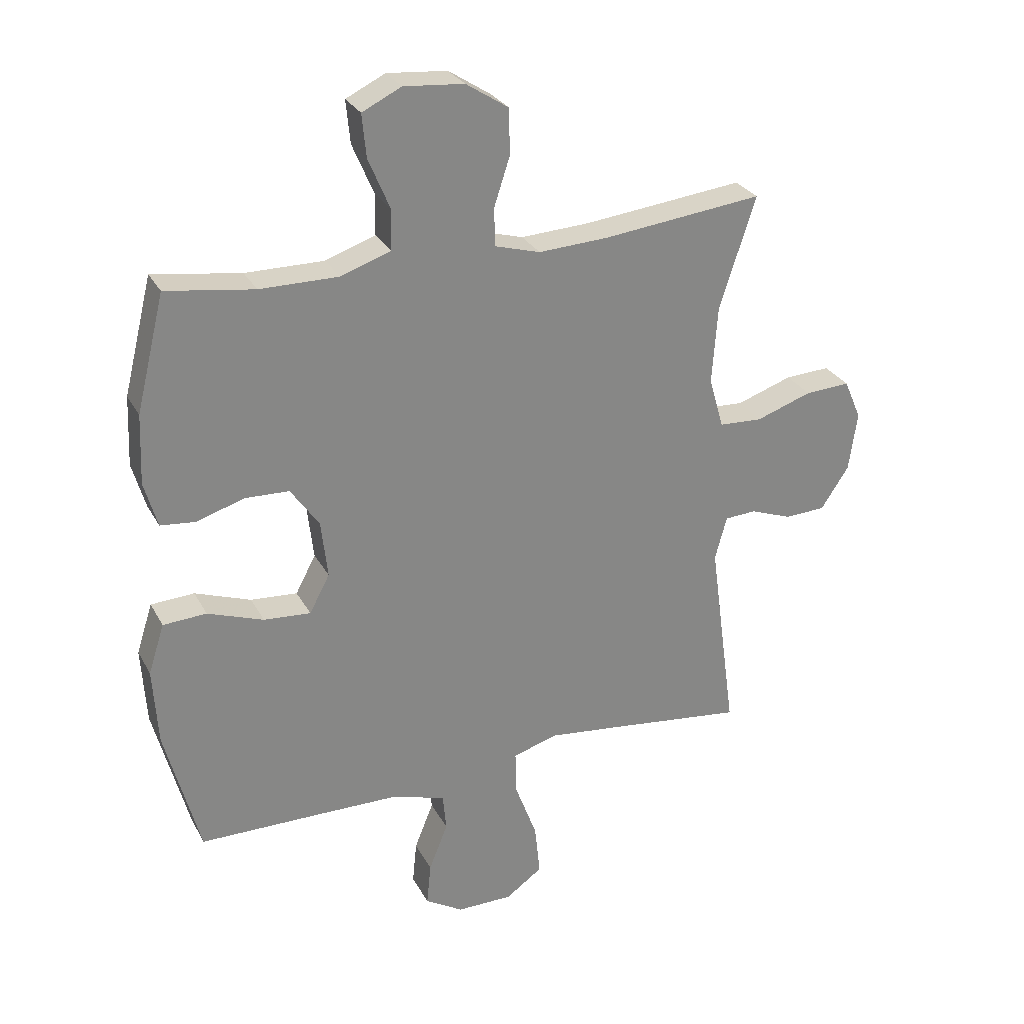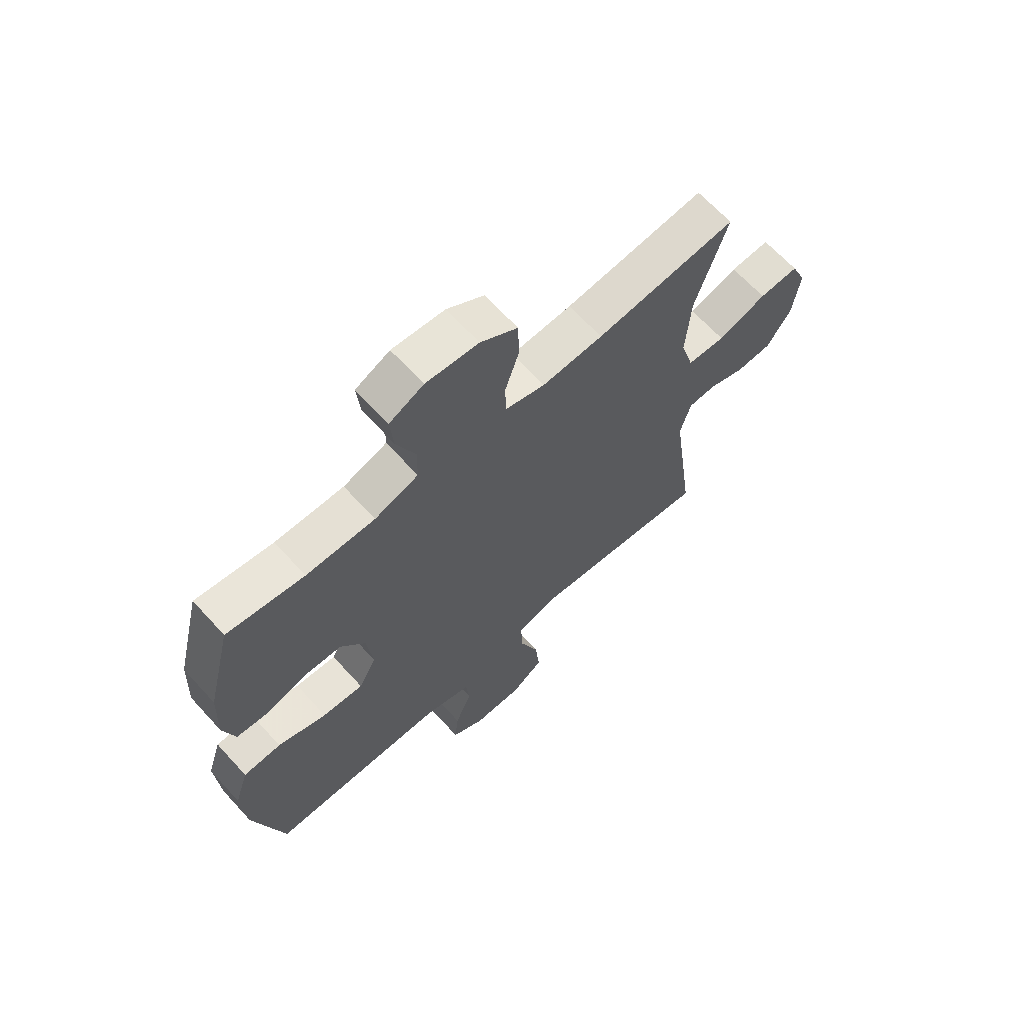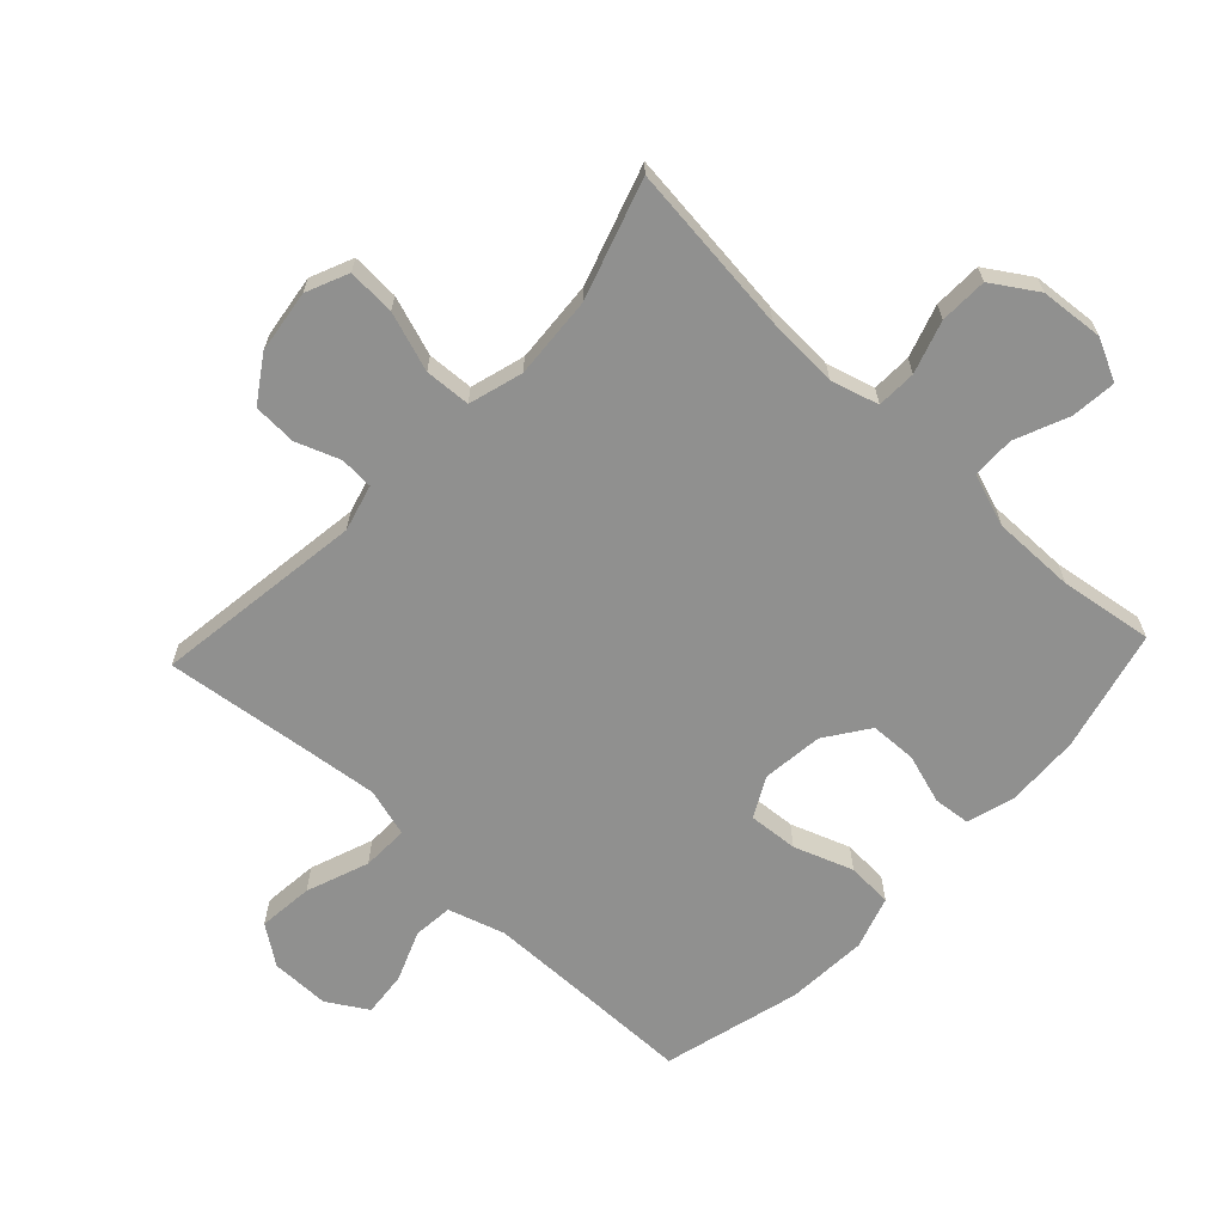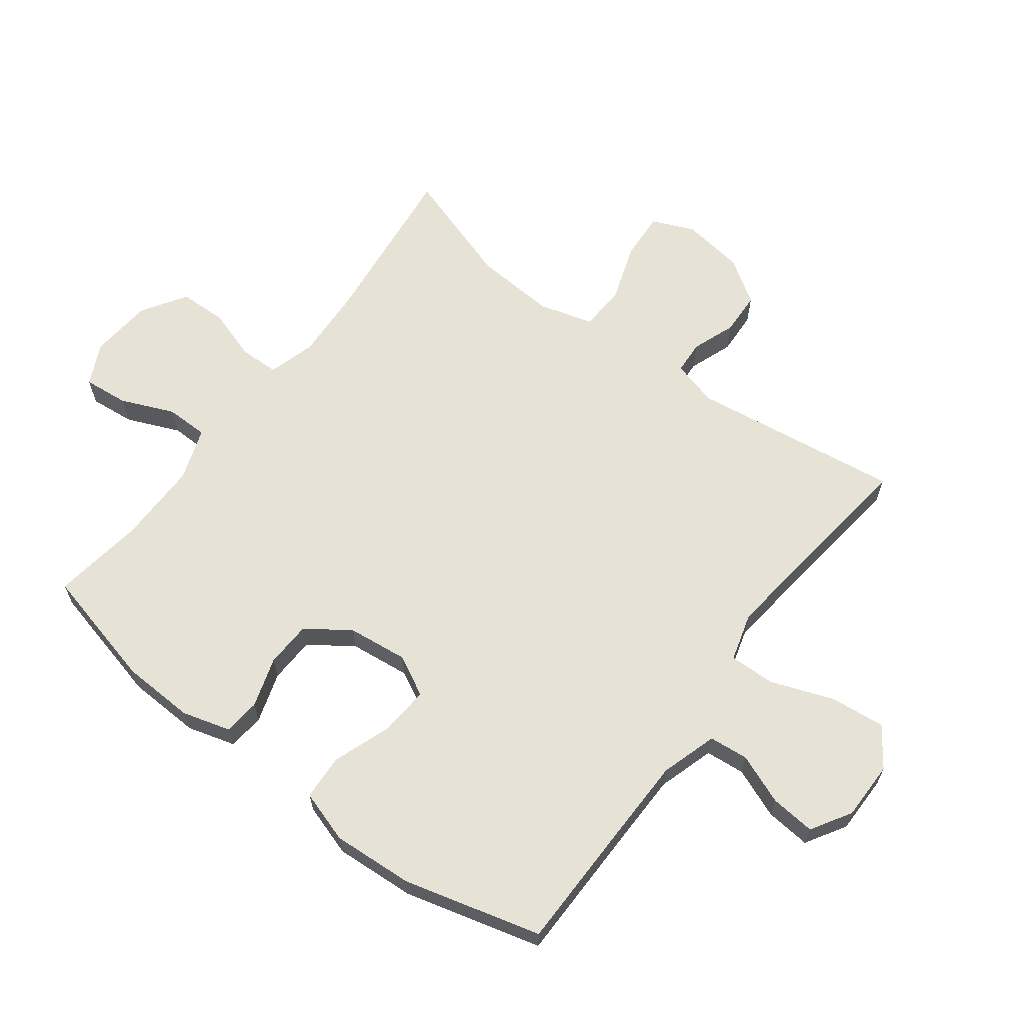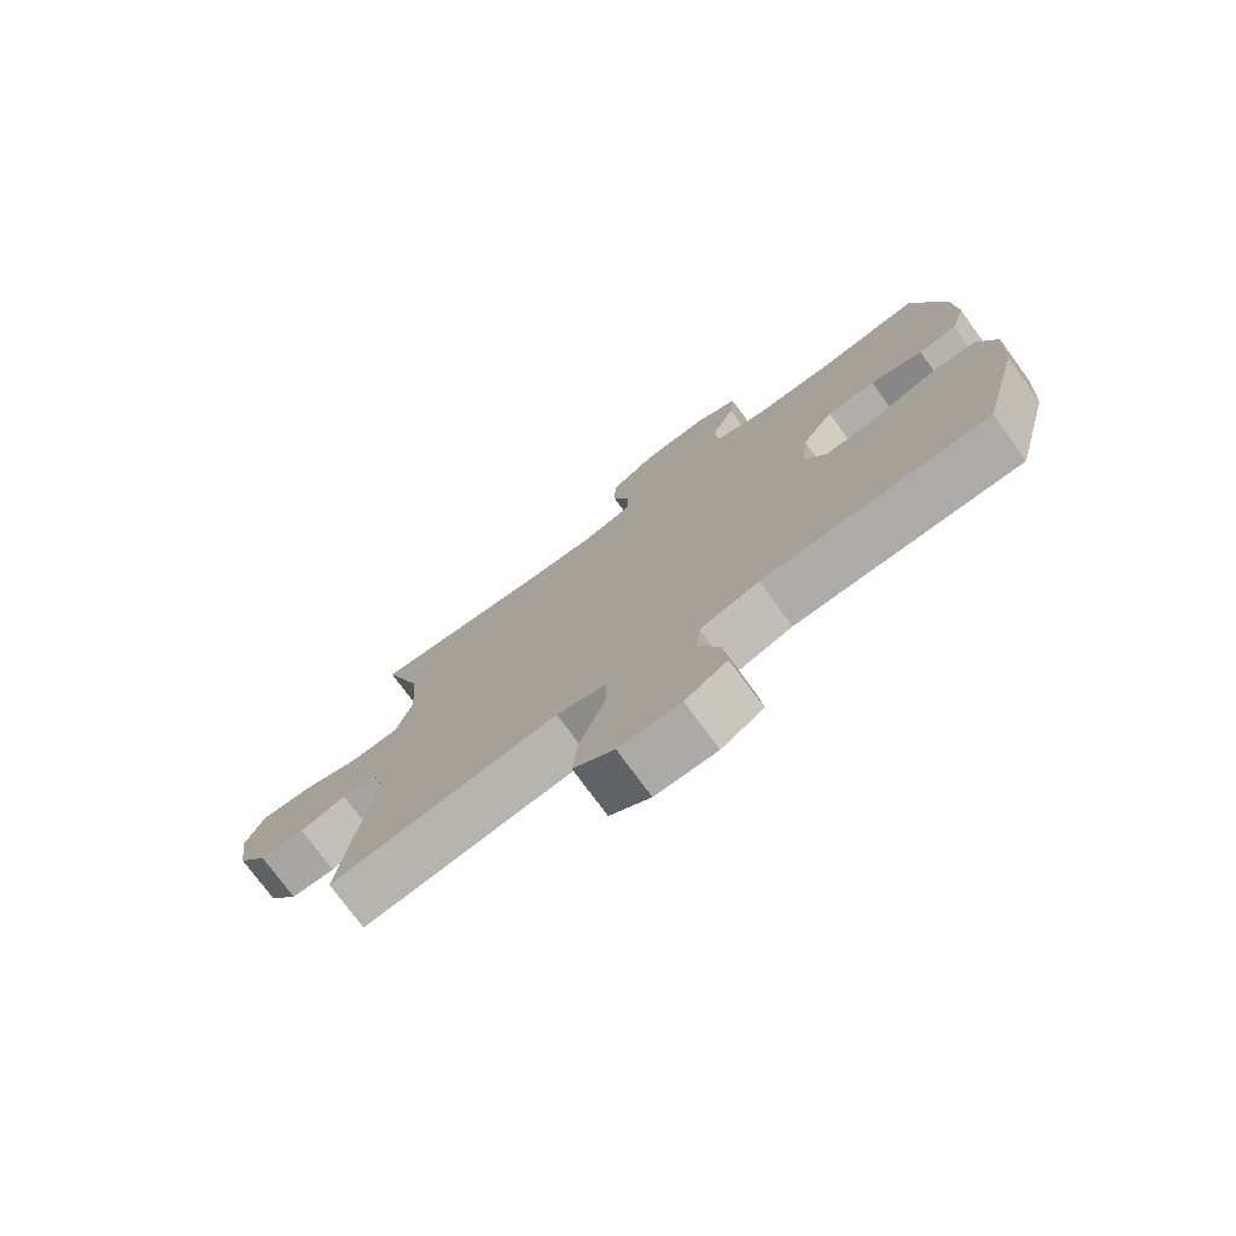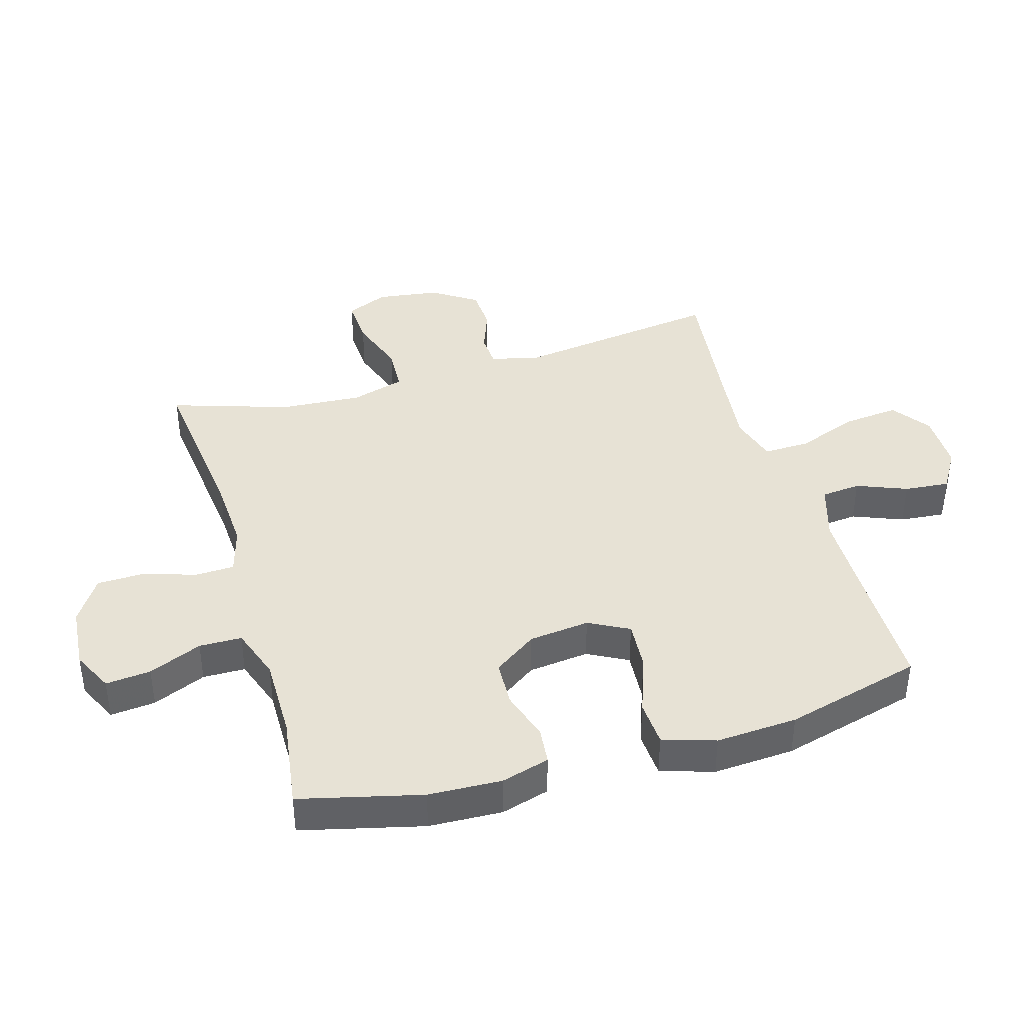
<metadata>
{"format":"obj","ext":"obj","renderer":"f3d","projection":"perspective","resolution":1024,"background":"white","views":[{"elev":28.2,"azim":156.6,"up":"+Z"},{"elev":66.0,"azim":137.6,"up":"+Z"},{"elev":-65.5,"azim":-43.2,"up":"+Y"},{"elev":64.0,"azim":126.9,"up":"+Y"},{"elev":-76.0,"azim":36.3,"up":"+Z"},{"elev":40.4,"azim":73.6,"up":"+Y"}]}
</metadata>
<code>
v -0.5 0.07 -0.5
v -0.454 0.07 -0.165
v -0.474 0.07 -0.091
v -0.527 0.07 -0.088
v -0.597 0.07 -0.114
v -0.666 0.07 -0.111
v -0.713 0.07 -0.04
v -0.727 0.07 0.06
v -0.698 0.07 0.127
v -0.622 0.07 0.123
v -0.528 0.07 0.091
v -0.455 0.07 0.095
v -0.43 0.07 0.181
v -0.439 0.07 0.312
v -0.5 0.07 0.5
v -0.23 0.07 0.47
v -0.113 0.07 0.464
v -0.037 0.07 0.486
v -0.035 0.07 0.549
v -0.062 0.07 0.632
v -0.06 0.07 0.708
v 0.011 0.07 0.754
v 0.112 0.07 0.763
v 0.178 0.07 0.731
v 0.171 0.07 0.659
v 0.135 0.07 0.574
v 0.136 0.07 0.506
v 0.22 0.07 0.477
v 0.352 0.07 0.478
v 0.5 0.07 0.5
v 0.548 0.07 0.306
v 0.553 0.07 0.189
v 0.531 0.07 0.112
v 0.472 0.07 0.106
v 0.392 0.07 0.131
v 0.318 0.07 0.128
v 0.27 0.07 0.059
v 0.259 0.07 -0.038
v 0.293 0.07 -0.102
v 0.372 0.07 -0.096
v 0.466 0.07 -0.062
v 0.539 0.07 -0.066
v 0.566 0.07 -0.15
v 0.558 0.07 -0.28
v 0.5 0.07 -0.5
v 0.293 0.07 -0.502
v 0.157 0.07 -0.504
v 0.067 0.07 -0.532
v 0.061 0.07 -0.595
v 0.093 0.07 -0.675
v 0.1 0.07 -0.747
v 0.036 0.07 -0.786
v -0.058 0.07 -0.786
v -0.12 0.07 -0.742
v -0.111 0.07 -0.654
v -0.074 0.07 -0.554
v -0.072 0.07 -0.48
v -0.149 0.07 -0.458
v -0.271 0.07 -0.472
v -0.5 0 -0.5
v -0.454 0 -0.165
v -0.474 0 -0.091
v -0.527 0 -0.088
v -0.597 0 -0.114
v -0.666 0 -0.111
v -0.713 0 -0.04
v -0.727 0 0.06
v -0.698 0 0.127
v -0.622 0 0.123
v -0.528 0 0.091
v -0.455 0 0.095
v -0.43 0 0.181
v -0.439 0 0.312
v -0.5 0 0.5
v -0.23 0 0.47
v -0.113 0 0.464
v -0.037 0 0.486
v -0.035 0 0.549
v -0.062 0 0.632
v -0.06 0 0.708
v 0.011 0 0.754
v 0.112 0 0.763
v 0.178 0 0.731
v 0.171 0 0.659
v 0.135 0 0.574
v 0.136 0 0.506
v 0.22 0 0.477
v 0.352 0 0.478
v 0.5 0 0.5
v 0.548 0 0.306
v 0.553 0 0.189
v 0.531 0 0.112
v 0.472 0 0.106
v 0.392 0 0.131
v 0.318 0 0.128
v 0.27 0 0.059
v 0.259 0 -0.038
v 0.293 0 -0.102
v 0.372 0 -0.096
v 0.466 0 -0.062
v 0.539 0 -0.066
v 0.566 0 -0.15
v 0.558 0 -0.28
v 0.5 0 -0.5
v 0.293 0 -0.502
v 0.157 0 -0.504
v 0.067 0 -0.532
v 0.061 0 -0.595
v 0.093 0 -0.675
v 0.1 0 -0.747
v 0.036 0 -0.786
v -0.058 0 -0.786
v -0.12 0 -0.742
v -0.111 0 -0.654
v -0.074 0 -0.554
v -0.072 0 -0.48
v -0.149 0 -0.458
v -0.271 0 -0.472
f 54 55 56
f 53 54 56
f 52 53 56
f 51 52 56
f 50 51 56
f 49 50 56
f 48 49 56 57
f 47 48 57
f 46 47 57 58
f 45 46 58
f 44 45 58
f 43 44 58
f 42 43 58
f 41 42 58
f 40 41 58
f 33 34 35
f 32 33 35
f 31 32 35
f 30 31 35
f 29 30 35
f 28 29 35 36
f 27 28 36 37
f 24 25 26
f 23 24 26
f 22 23 26
f 21 22 26
f 20 21 26
f 19 20 26
f 18 19 26 27
f 27 37 38
f 18 27 38
f 17 18 38
f 14 15 16
f 17 38 39
f 16 17 39
f 14 16 39
f 13 14 39
f 9 10 11
f 8 9 11
f 7 8 11
f 6 7 11
f 5 6 11
f 4 5 11
f 3 4 11 12
f 59 1 2
f 58 59 2
f 40 58 2
f 39 40 2
f 12 13 39
f 3 12 39
f 2 3 39
f 115 114 113
f 115 113 112
f 115 112 111
f 115 111 110
f 115 110 109
f 115 109 108
f 116 115 108 107
f 116 107 106
f 117 116 106 105
f 117 105 104
f 117 104 103
f 117 103 102
f 117 102 101
f 117 101 100
f 117 100 99
f 94 93 92
f 94 92 91
f 94 91 90
f 94 90 89
f 94 89 88
f 95 94 88 87
f 96 95 87 86
f 85 84 83
f 85 83 82
f 85 82 81
f 85 81 80
f 85 80 79
f 85 79 78
f 86 85 78 77
f 97 96 86
f 97 86 77
f 97 77 76
f 75 74 73
f 98 97 76
f 98 76 75
f 98 75 73
f 98 73 72
f 70 69 68
f 70 68 67
f 70 67 66
f 70 66 65
f 70 65 64
f 70 64 63
f 71 70 63 62
f 61 60 118
f 61 118 117
f 61 117 99
f 61 99 98
f 98 72 71
f 98 71 62
f 98 62 61
f 1 60 61 2
f 2 61 62 3
f 3 62 63 4
f 4 63 64 5
f 5 64 65 6
f 6 65 66 7
f 7 66 67 8
f 8 67 68 9
f 9 68 69 10
f 10 69 70 11
f 11 70 71 12
f 12 71 72 13
f 13 72 73 14
f 14 73 74 15
f 15 74 75 16
f 16 75 76 17
f 17 76 77 18
f 18 77 78 19
f 19 78 79 20
f 20 79 80 21
f 21 80 81 22
f 22 81 82 23
f 23 82 83 24
f 24 83 84 25
f 25 84 85 26
f 26 85 86 27
f 27 86 87 28
f 28 87 88 29
f 29 88 89 30
f 30 89 90 31
f 31 90 91 32
f 32 91 92 33
f 33 92 93 34
f 34 93 94 35
f 35 94 95 36
f 36 95 96 37
f 37 96 97 38
f 38 97 98 39
f 39 98 99 40
f 40 99 100 41
f 41 100 101 42
f 42 101 102 43
f 43 102 103 44
f 44 103 104 45
f 45 104 105 46
f 46 105 106 47
f 47 106 107 48
f 48 107 108 49
f 49 108 109 50
f 50 109 110 51
f 51 110 111 52
f 52 111 112 53
f 53 112 113 54
f 54 113 114 55
f 55 114 115 56
f 56 115 116 57
f 57 116 117 58
f 58 117 118 59
f 59 118 60 1

</code>
